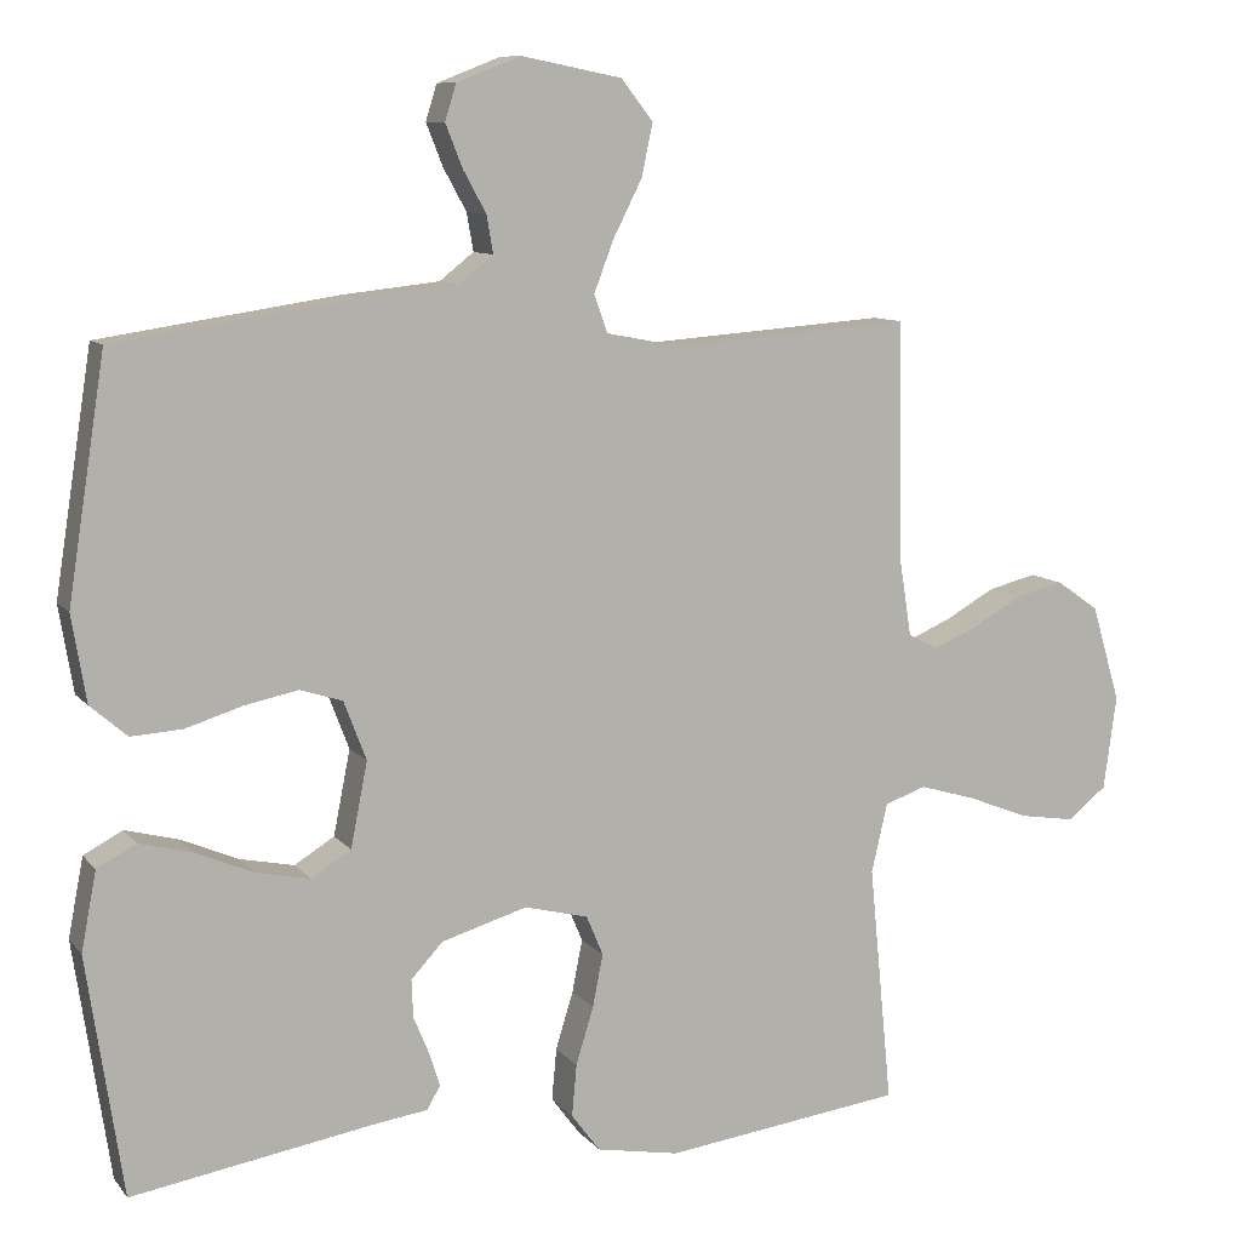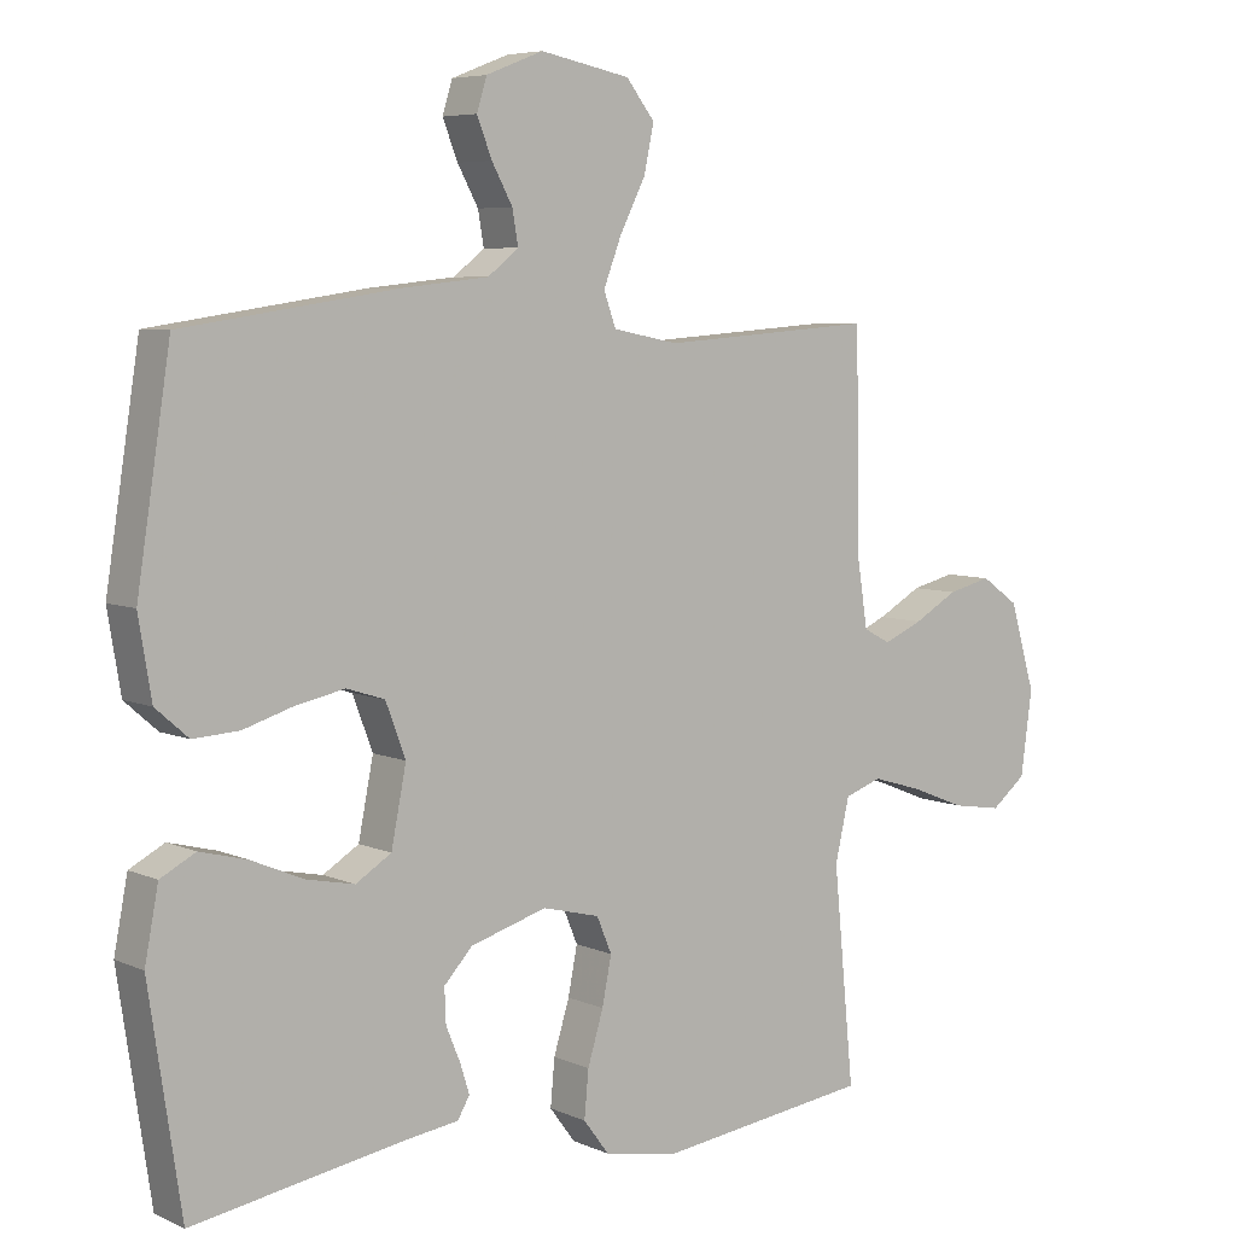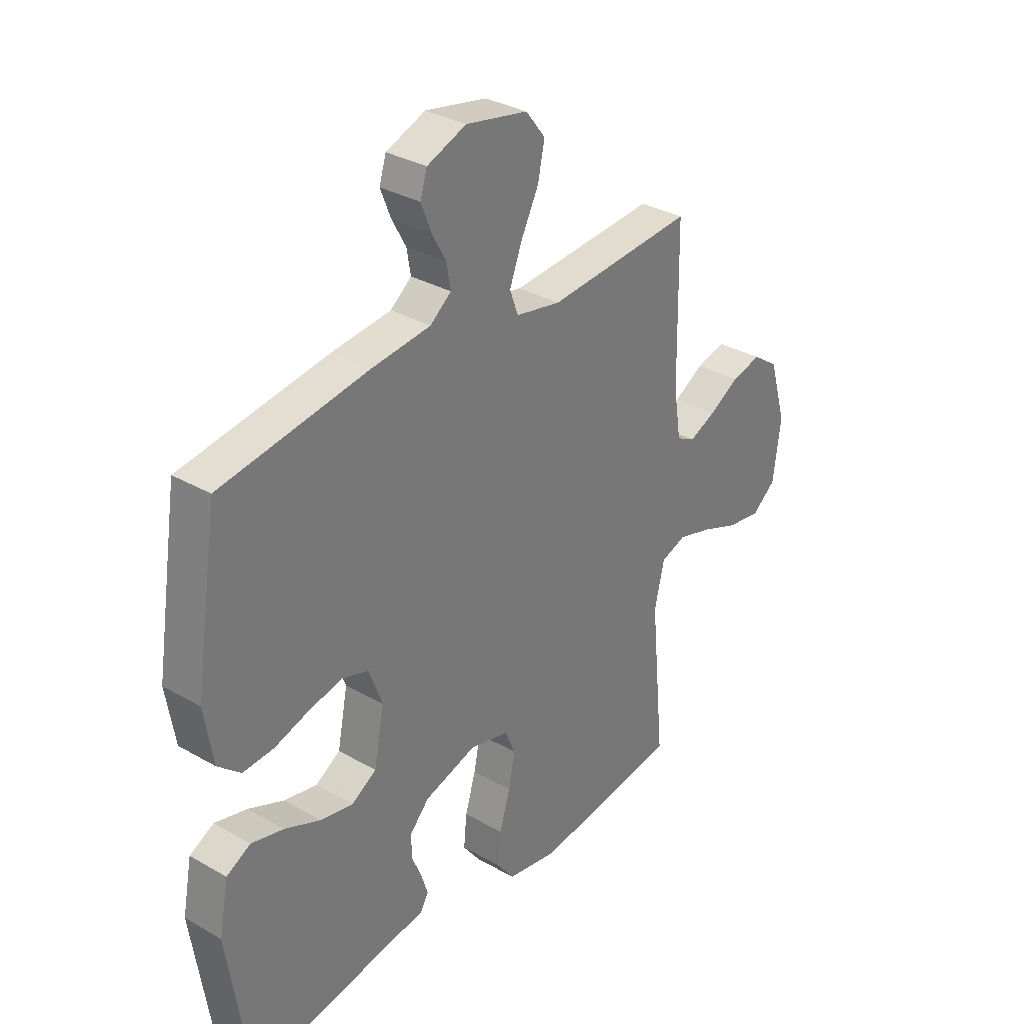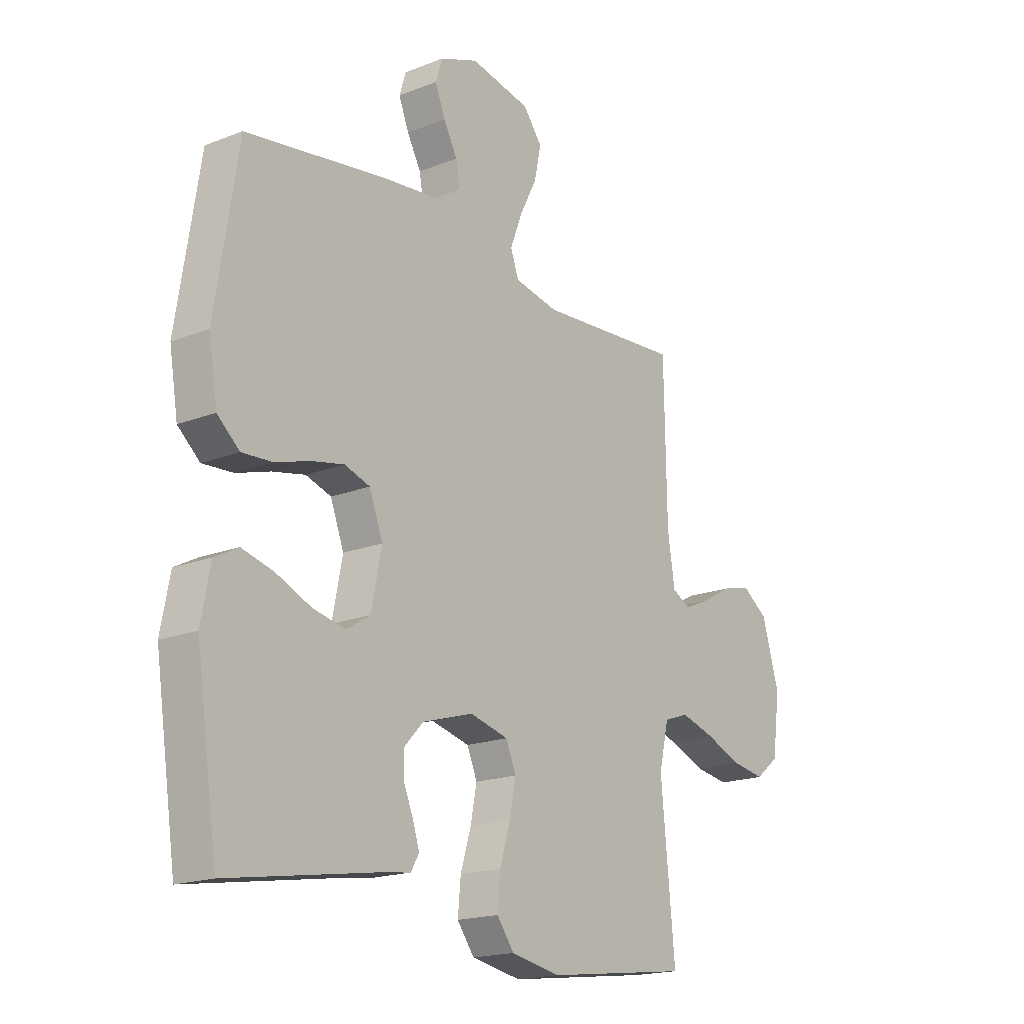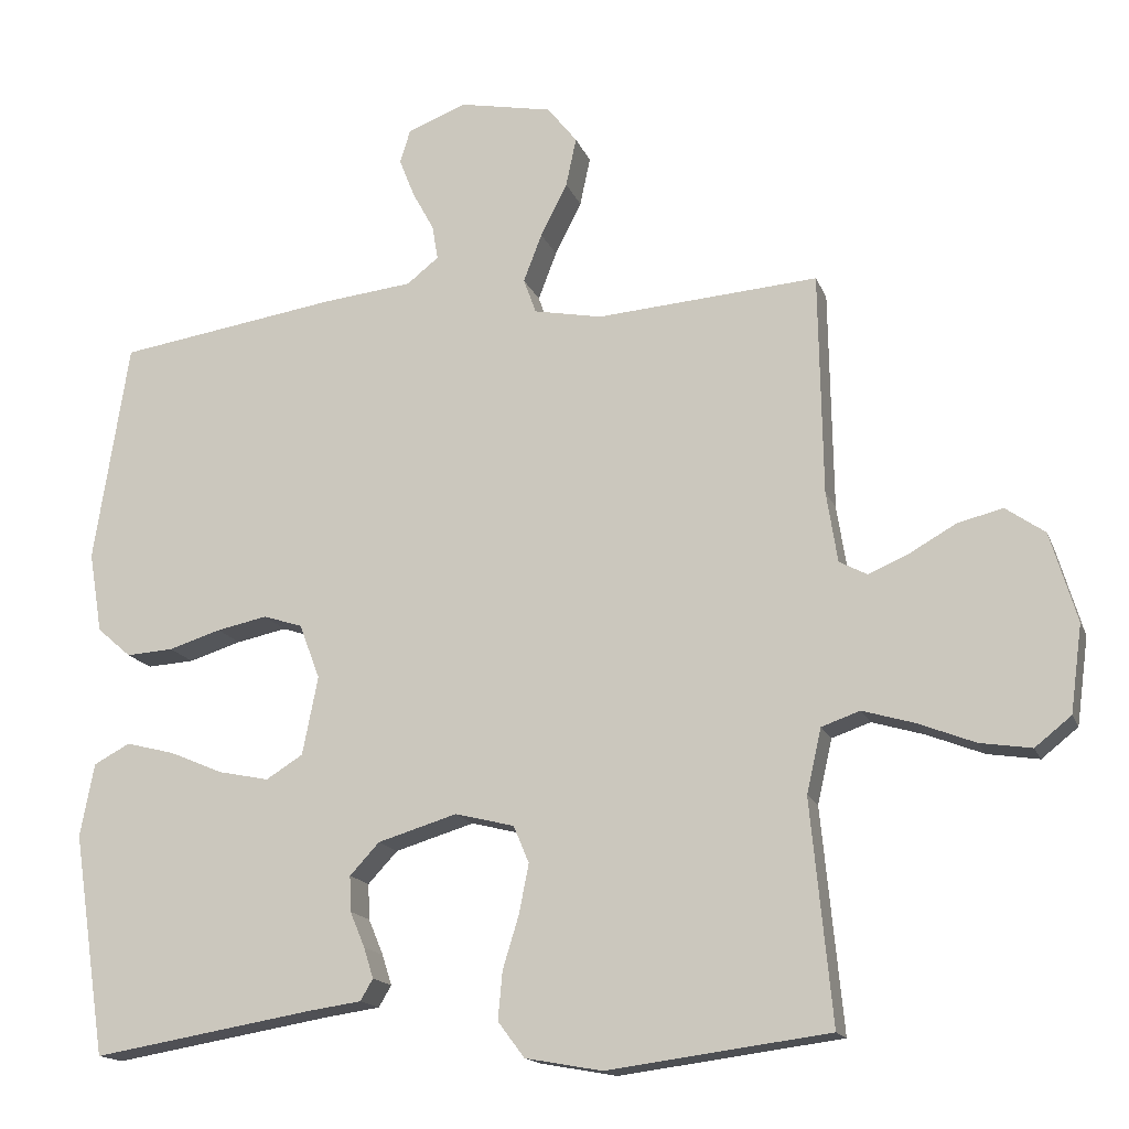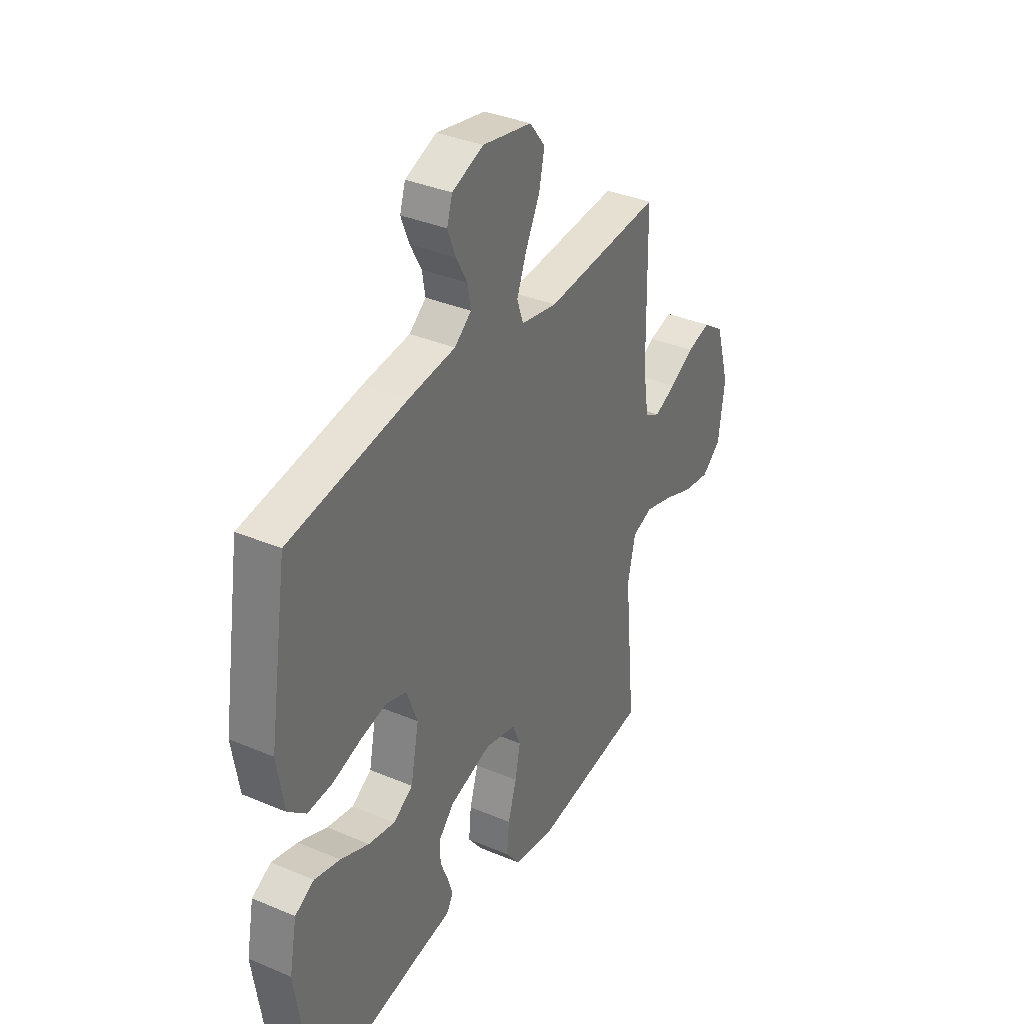
<metadata>
{"format":"obj","ext":"obj","renderer":"f3d","projection":"perspective","resolution":1024,"background":"white","views":[{"elev":9.6,"azim":157.9,"up":"+Z"},{"elev":6.2,"azim":142.3,"up":"+Z"},{"elev":32.5,"azim":128.6,"up":"+Z"},{"elev":-18.3,"azim":127.2,"up":"+Z"},{"elev":-15.9,"azim":-163.4,"up":"+Z"},{"elev":35.7,"azim":119.1,"up":"+Z"}]}
</metadata>
<code>
v 0.5 0.07 -0.5
v 0.2 0.07 -0.45
v 0.129 0.07 -0.44
v 0.112 0.07 -0.411
v 0.125 0.07 -0.37
v 0.145 0.07 -0.322
v 0.147 0.07 -0.274
v 0.107 0.07 -0.231
v 0 0.07 -0.199
v -0.08 0.07 -0.219
v -0.101 0.07 -0.269
v -0.088 0.07 -0.335
v -0.066 0.07 -0.407
v -0.06 0.07 -0.472
v -0.096 0.07 -0.52
v -0.2 0.07 -0.539
v -0.5 0.07 -0.5
v -0.471 0.07 -0.2
v -0.491 0.07 -0.113
v -0.543 0.07 -0.095
v -0.614 0.07 -0.116
v -0.69 0.07 -0.146
v -0.76 0.07 -0.157
v -0.809 0.07 -0.118
v -0.825 0.07 0
v -0.789 0.07 0.121
v -0.736 0.07 0.158
v -0.675 0.07 0.143
v -0.613 0.07 0.108
v -0.558 0.07 0.084
v -0.52 0.07 0.104
v -0.505 0.07 0.2
v -0.5 0.07 0.5
v -0.2 0.07 0.478
v -0.108 0.07 0.496
v -0.091 0.07 0.543
v -0.116 0.07 0.608
v -0.152 0.07 0.679
v -0.166 0.07 0.745
v -0.126 0.07 0.796
v 0 0.07 0.821
v 0.08 0.07 0.79
v 0.094 0.07 0.745
v 0.073 0.07 0.692
v 0.044 0.07 0.639
v 0.036 0.07 0.592
v 0.079 0.07 0.558
v 0.2 0.07 0.545
v 0.5 0.07 0.5
v 0.547 0.07 0.2
v 0.529 0.07 0.091
v 0.483 0.07 0.051
v 0.419 0.07 0.055
v 0.348 0.07 0.077
v 0.28 0.07 0.091
v 0.227 0.07 0.074
v 0.199 0.07 0
v 0.22 0.07 -0.106
v 0.27 0.07 -0.137
v 0.338 0.07 -0.123
v 0.411 0.07 -0.092
v 0.477 0.07 -0.075
v 0.526 0.07 -0.101
v 0.545 0.07 -0.2
v 0.5 0 -0.5
v 0.2 0 -0.45
v 0.129 0 -0.44
v 0.112 0 -0.411
v 0.125 0 -0.37
v 0.145 0 -0.322
v 0.147 0 -0.274
v 0.107 0 -0.231
v 0 0 -0.199
v -0.08 0 -0.219
v -0.101 0 -0.269
v -0.088 0 -0.335
v -0.066 0 -0.407
v -0.06 0 -0.472
v -0.096 0 -0.52
v -0.2 0 -0.539
v -0.5 0 -0.5
v -0.471 0 -0.2
v -0.491 0 -0.113
v -0.543 0 -0.095
v -0.614 0 -0.116
v -0.69 0 -0.146
v -0.76 0 -0.157
v -0.809 0 -0.118
v -0.825 0 0
v -0.789 0 0.121
v -0.736 0 0.158
v -0.675 0 0.143
v -0.613 0 0.108
v -0.558 0 0.084
v -0.52 0 0.104
v -0.505 0 0.2
v -0.5 0 0.5
v -0.2 0 0.478
v -0.108 0 0.496
v -0.091 0 0.543
v -0.116 0 0.608
v -0.152 0 0.679
v -0.166 0 0.745
v -0.126 0 0.796
v 0 0 0.821
v 0.08 0 0.79
v 0.094 0 0.745
v 0.073 0 0.692
v 0.044 0 0.639
v 0.036 0 0.592
v 0.079 0 0.558
v 0.2 0 0.545
v 0.5 0 0.5
v 0.547 0 0.2
v 0.529 0 0.091
v 0.483 0 0.051
v 0.419 0 0.055
v 0.348 0 0.077
v 0.28 0 0.091
v 0.227 0 0.074
v 0.199 0 0
v 0.22 0 -0.106
v 0.27 0 -0.137
v 0.338 0 -0.123
v 0.411 0 -0.092
v 0.477 0 -0.075
v 0.526 0 -0.101
v 0.545 0 -0.2
f 64 1 2
f 63 64 2
f 62 63 2
f 61 62 2
f 60 61 2
f 4 5 6
f 3 4 6
f 2 3 6
f 60 2 6
f 59 60 6
f 58 59 6 7
f 57 58 7 8
f 56 57 8 9
f 52 53 54
f 51 52 54
f 50 51 54
f 49 50 54
f 48 49 54
f 47 48 54
f 46 47 54 55
f 43 44 45
f 42 43 45
f 41 42 45
f 40 41 45
f 39 40 45
f 38 39 45
f 37 38 45
f 36 37 45 46
f 46 55 56
f 36 46 56
f 35 36 56
f 32 33 34
f 56 9 10
f 35 56 10
f 34 35 10
f 32 34 10
f 31 32 10
f 27 28 29
f 26 27 29
f 25 26 29
f 24 25 29
f 23 24 29
f 22 23 29
f 21 22 29
f 20 21 29 30
f 16 17 18
f 15 16 18
f 14 15 18
f 13 14 18
f 12 13 18
f 11 12 18 19
f 10 11 19
f 20 30 31
f 19 20 31
f 10 19 31
f 66 65 128
f 66 128 127
f 66 127 126
f 66 126 125
f 66 125 124
f 70 69 68
f 70 68 67
f 70 67 66
f 70 66 124
f 70 124 123
f 71 70 123 122
f 72 71 122 121
f 73 72 121 120
f 118 117 116
f 118 116 115
f 118 115 114
f 118 114 113
f 118 113 112
f 118 112 111
f 119 118 111 110
f 109 108 107
f 109 107 106
f 109 106 105
f 109 105 104
f 109 104 103
f 109 103 102
f 109 102 101
f 110 109 101 100
f 120 119 110
f 120 110 100
f 120 100 99
f 98 97 96
f 74 73 120
f 74 120 99
f 74 99 98
f 74 98 96
f 74 96 95
f 93 92 91
f 93 91 90
f 93 90 89
f 93 89 88
f 93 88 87
f 93 87 86
f 93 86 85
f 94 93 85 84
f 82 81 80
f 82 80 79
f 82 79 78
f 82 78 77
f 82 77 76
f 83 82 76 75
f 83 75 74
f 95 94 84
f 95 84 83
f 95 83 74
f 1 65 66 2
f 2 66 67 3
f 3 67 68 4
f 4 68 69 5
f 5 69 70 6
f 6 70 71 7
f 7 71 72 8
f 8 72 73 9
f 9 73 74 10
f 10 74 75 11
f 11 75 76 12
f 12 76 77 13
f 13 77 78 14
f 14 78 79 15
f 15 79 80 16
f 16 80 81 17
f 17 81 82 18
f 18 82 83 19
f 19 83 84 20
f 20 84 85 21
f 21 85 86 22
f 22 86 87 23
f 23 87 88 24
f 24 88 89 25
f 25 89 90 26
f 26 90 91 27
f 27 91 92 28
f 28 92 93 29
f 29 93 94 30
f 30 94 95 31
f 31 95 96 32
f 32 96 97 33
f 33 97 98 34
f 34 98 99 35
f 35 99 100 36
f 36 100 101 37
f 37 101 102 38
f 38 102 103 39
f 39 103 104 40
f 40 104 105 41
f 41 105 106 42
f 42 106 107 43
f 43 107 108 44
f 44 108 109 45
f 45 109 110 46
f 46 110 111 47
f 47 111 112 48
f 48 112 113 49
f 49 113 114 50
f 50 114 115 51
f 51 115 116 52
f 52 116 117 53
f 53 117 118 54
f 54 118 119 55
f 55 119 120 56
f 56 120 121 57
f 57 121 122 58
f 58 122 123 59
f 59 123 124 60
f 60 124 125 61
f 61 125 126 62
f 62 126 127 63
f 63 127 128 64
f 64 128 65 1

</code>
